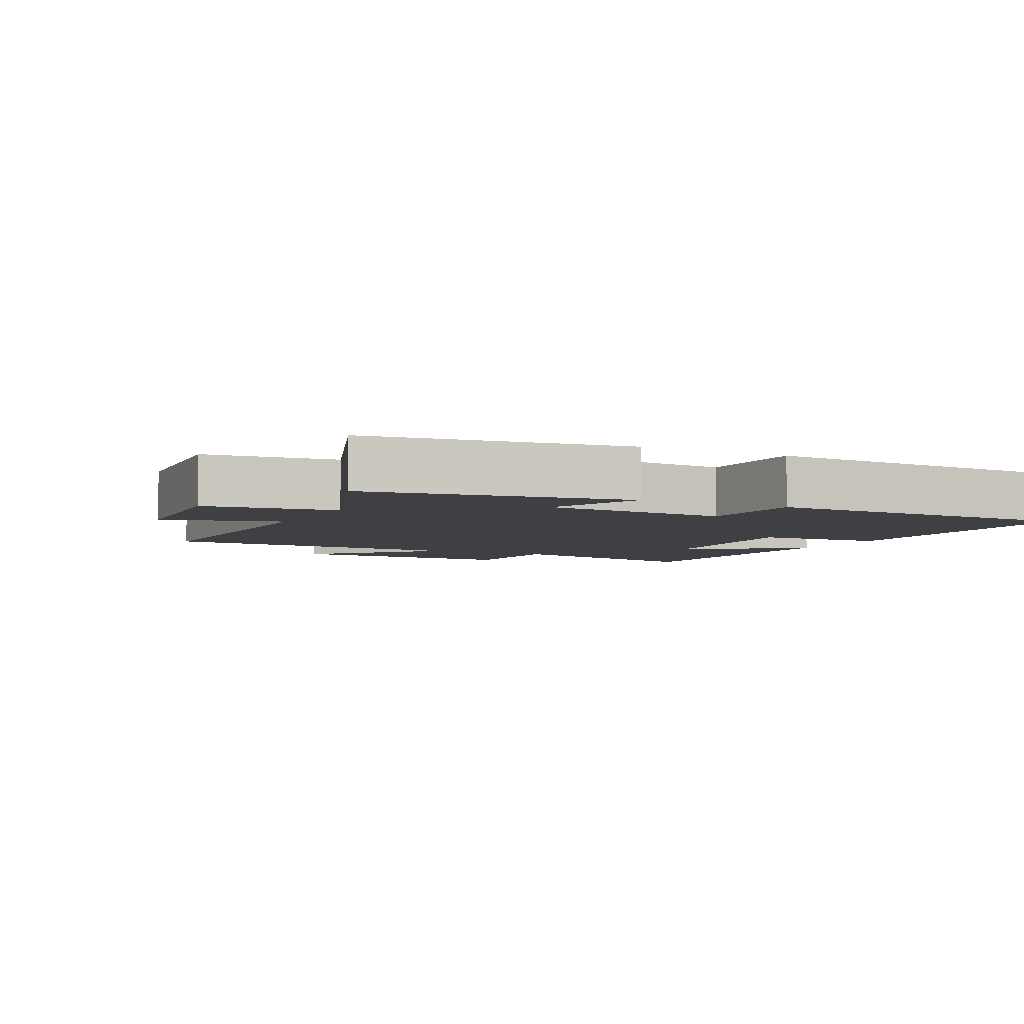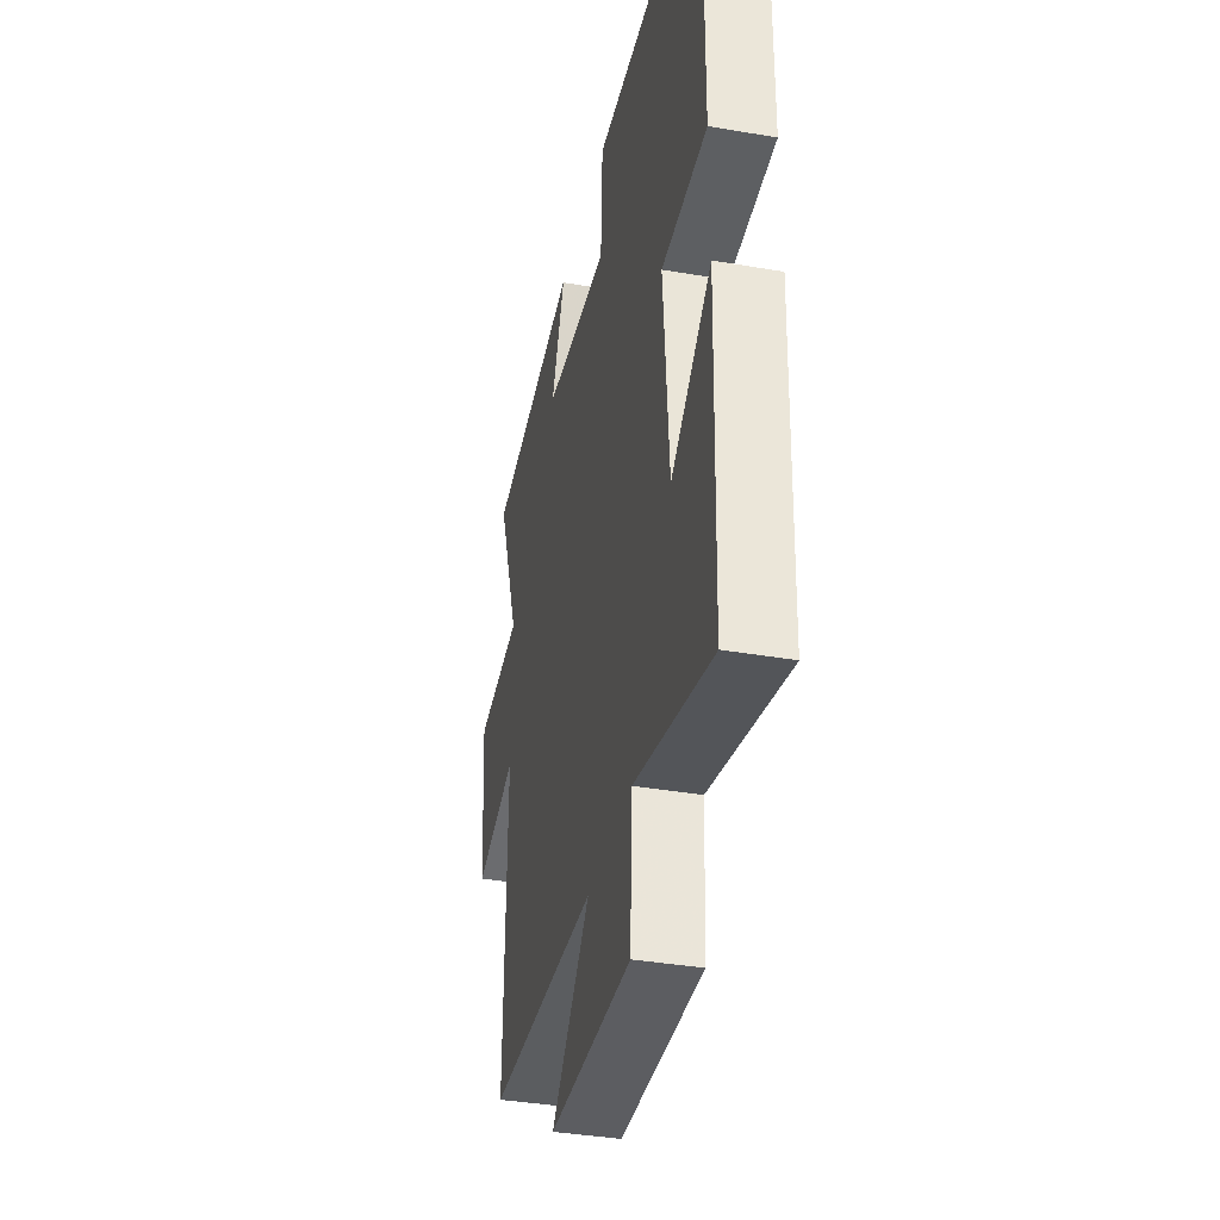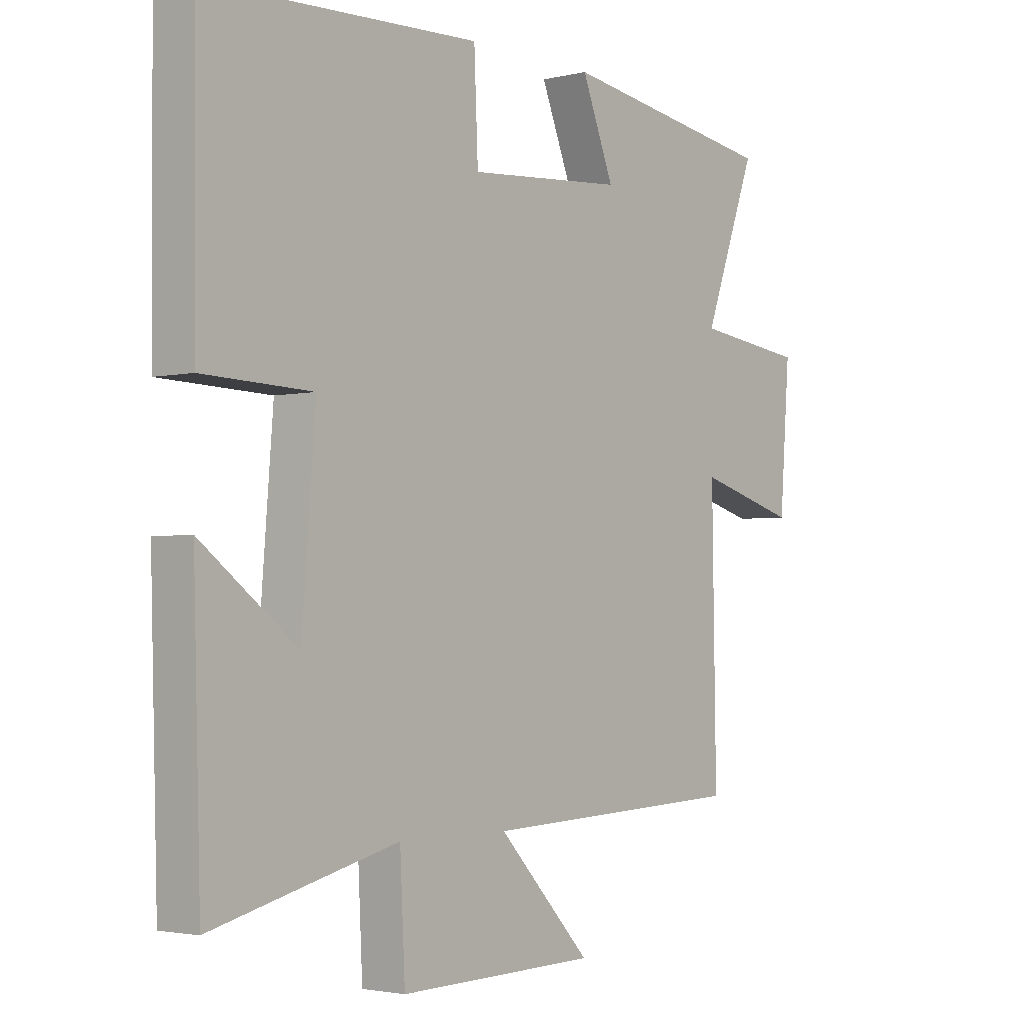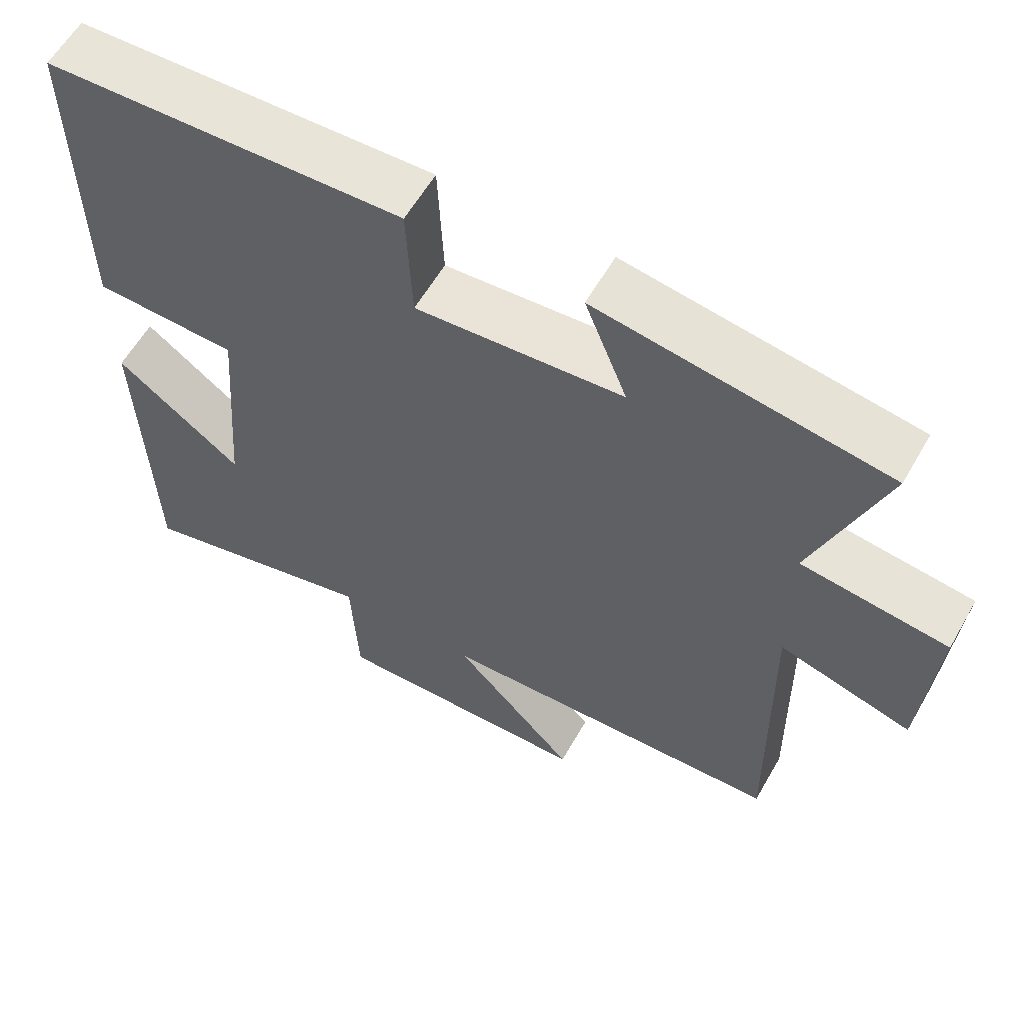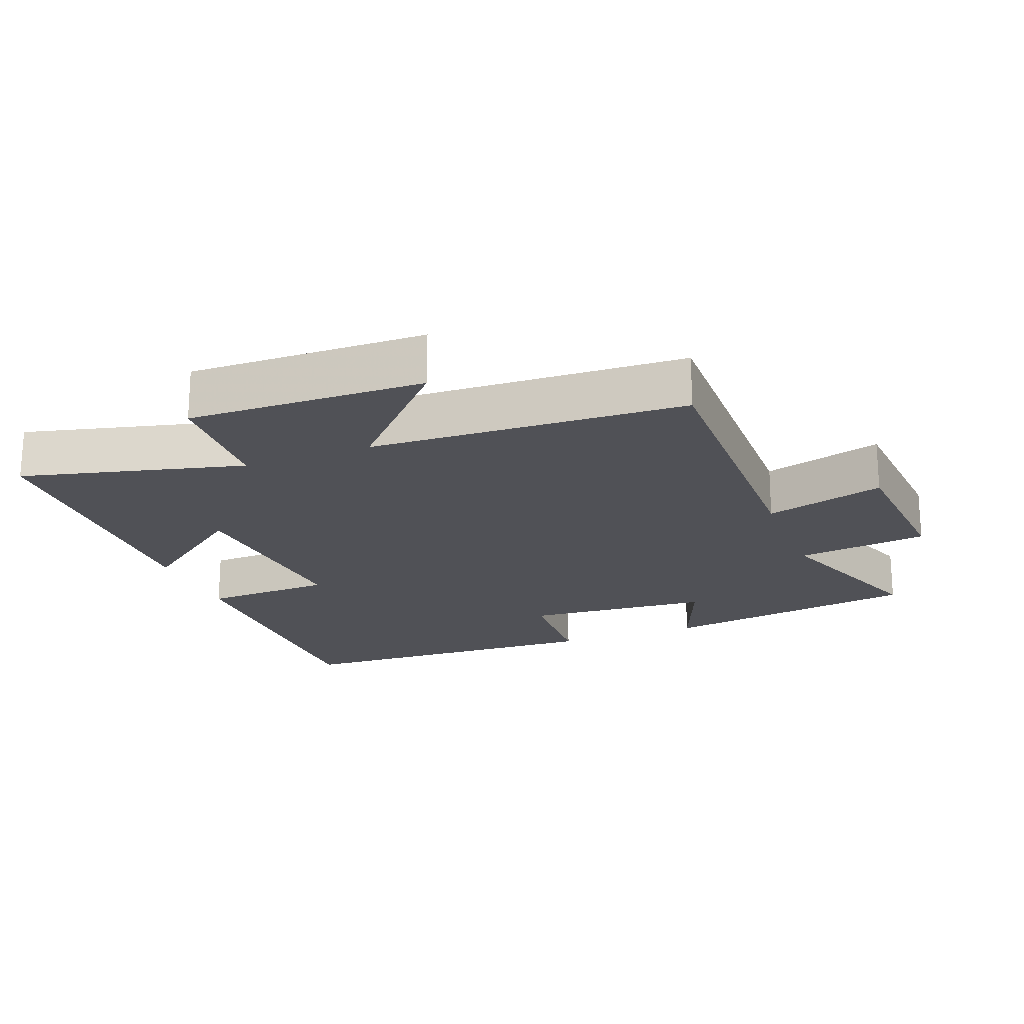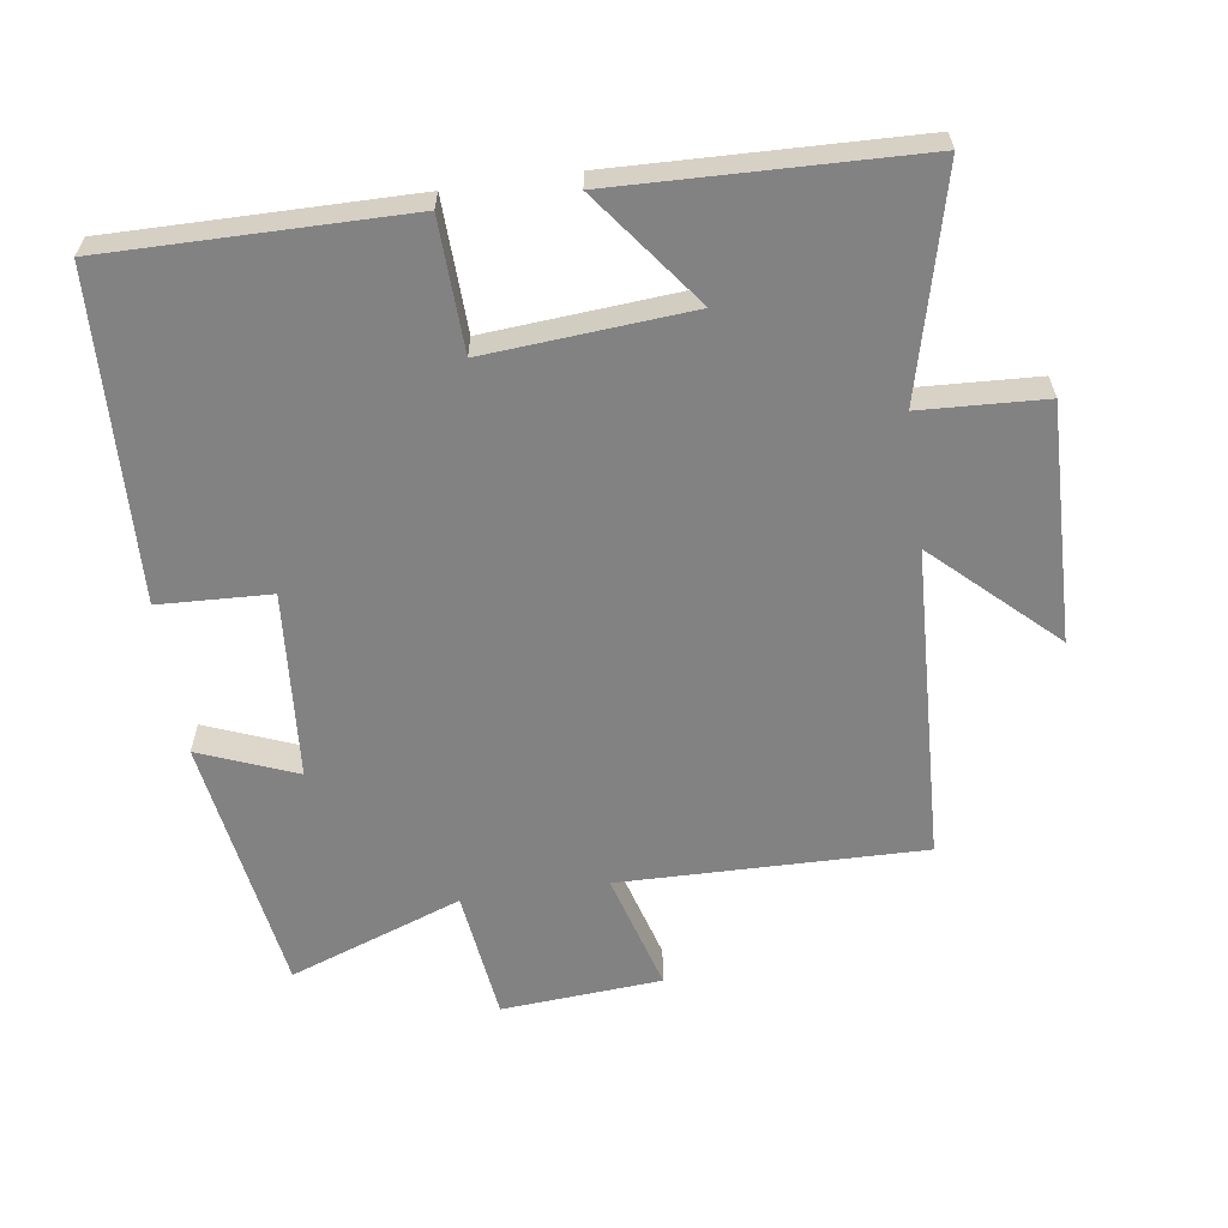
<metadata>
{"format":"obj","ext":"obj","renderer":"f3d","projection":"perspective","resolution":1024,"background":"white","views":[{"elev":-5.0,"azim":-26.8,"up":"+Y"},{"elev":-37.8,"azim":77.6,"up":"+Z"},{"elev":-2.7,"azim":129.5,"up":"+Z"},{"elev":59.6,"azim":-150.3,"up":"+Z"},{"elev":-20.3,"azim":-158.8,"up":"+Y"},{"elev":-60.9,"azim":98.1,"up":"+Y"}]}
</metadata>
<code>
v -0.594 0.07 0.44
v -0.207 0.07 0.5
v -0.264 0.07 0.356
v 0.014 0.07 0.334
v 0.021 0.07 0.5
v 0.503 0.07 0.481
v 0.5 0.07 0.04
v 0.306 0.07 0.033
v 0.33 0.07 -0.269
v 0.5 0.07 -0.14
v 0.487 0.07 -0.582
v 0.158 0.07 -0.5
v 0.149 0.07 -0.684
v -0.203 0.07 -0.676
v -0.038 0.07 -0.5
v -0.507 0.07 -0.479
v -0.5 0.07 -0.029
v -0.678 0.07 -0.08
v -0.696 0.07 0.158
v -0.5 0.07 0.183
v -0.594 0 0.44
v -0.207 0 0.5
v -0.264 0 0.356
v 0.014 0 0.334
v 0.021 0 0.5
v 0.503 0 0.481
v 0.5 0 0.04
v 0.306 0 0.033
v 0.33 0 -0.269
v 0.5 0 -0.14
v 0.487 0 -0.582
v 0.158 0 -0.5
v 0.149 0 -0.684
v -0.203 0 -0.676
v -0.038 0 -0.5
v -0.507 0 -0.479
v -0.5 0 -0.029
v -0.678 0 -0.08
v -0.696 0 0.158
v -0.5 0 0.183
f 17 18 19 20
f 15 16 17
f 15 17 20
f 12 13 14 15
f 12 15 20 1
f 9 10 11 12
f 8 9 12 1
f 6 7 8
f 5 6 8
f 4 5 8
f 3 4 8
f 1 2 3
f 1 3 8
f 40 39 38 37
f 37 36 35
f 40 37 35
f 35 34 33 32
f 21 40 35 32
f 32 31 30 29
f 21 32 29 28
f 28 27 26
f 28 26 25
f 28 25 24
f 28 24 23
f 23 22 21
f 28 23 21
f 1 21 22 2
f 2 22 23 3
f 3 23 24 4
f 4 24 25 5
f 5 25 26 6
f 6 26 27 7
f 7 27 28 8
f 8 28 29 9
f 9 29 30 10
f 10 30 31 11
f 11 31 32 12
f 12 32 33 13
f 13 33 34 14
f 14 34 35 15
f 15 35 36 16
f 16 36 37 17
f 17 37 38 18
f 18 38 39 19
f 19 39 40 20
f 20 40 21 1

</code>
